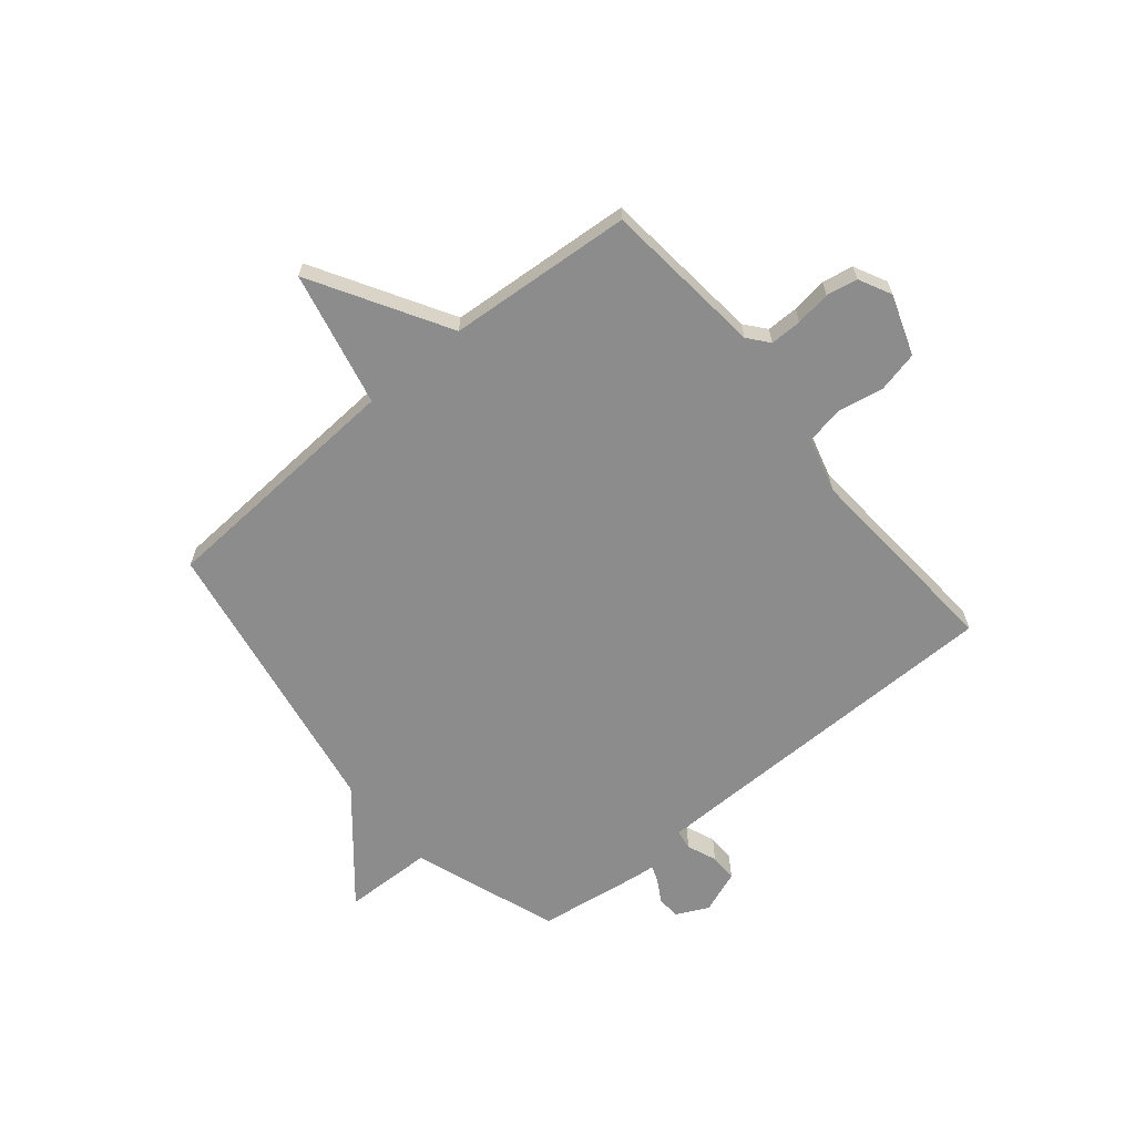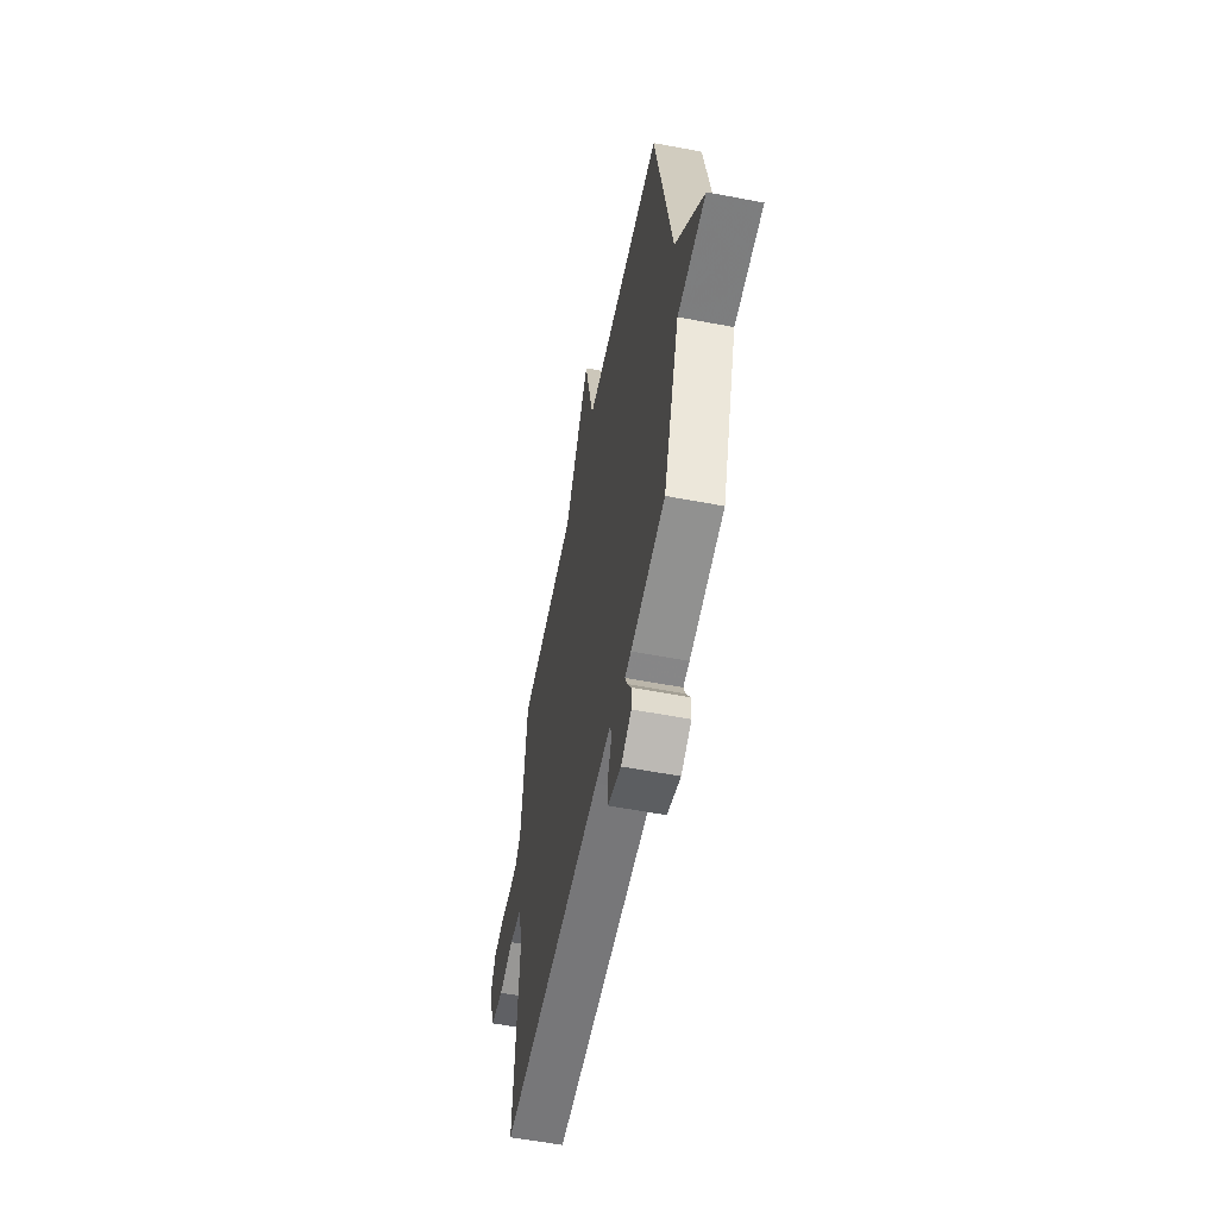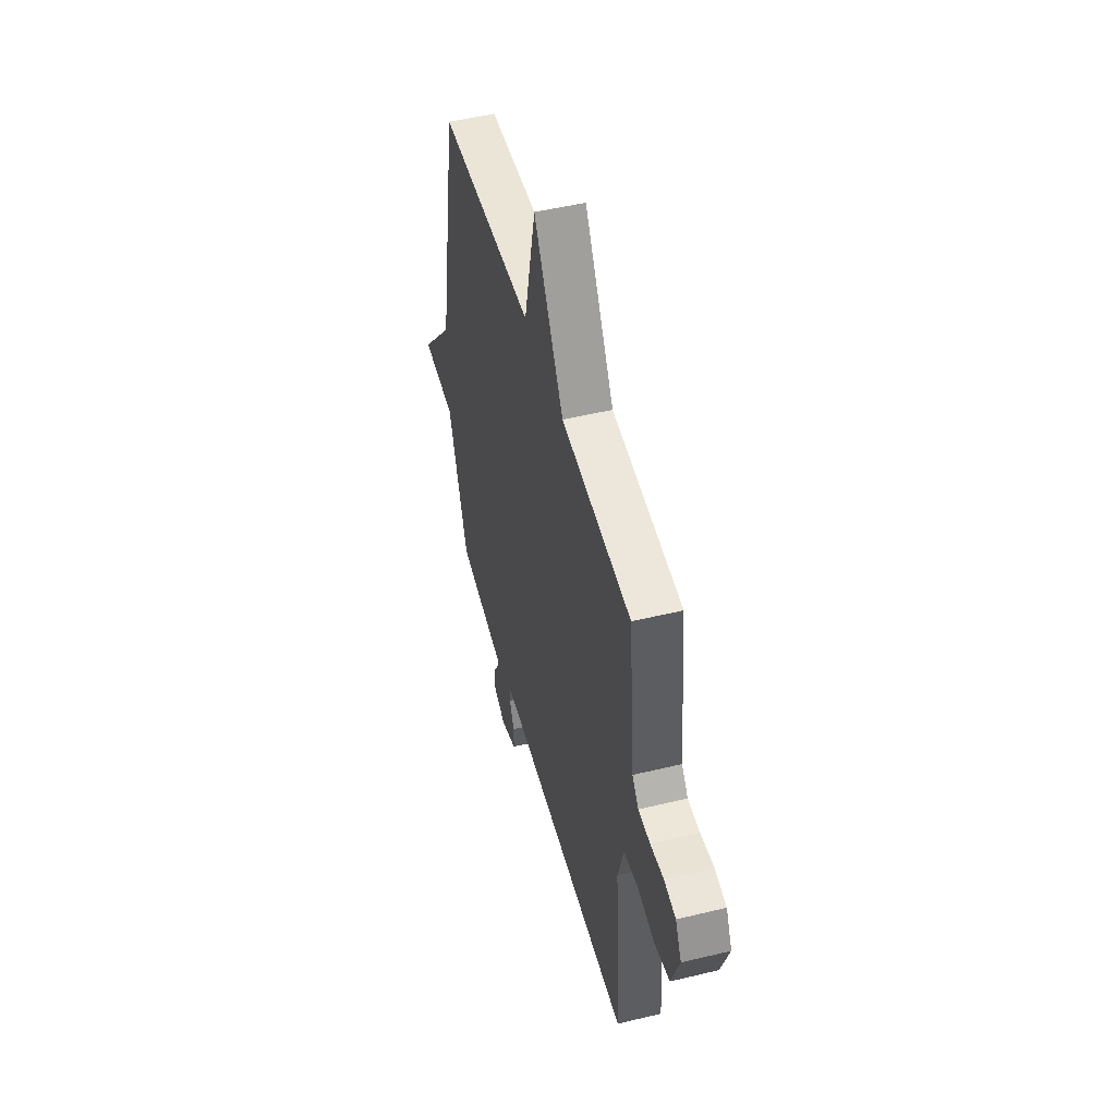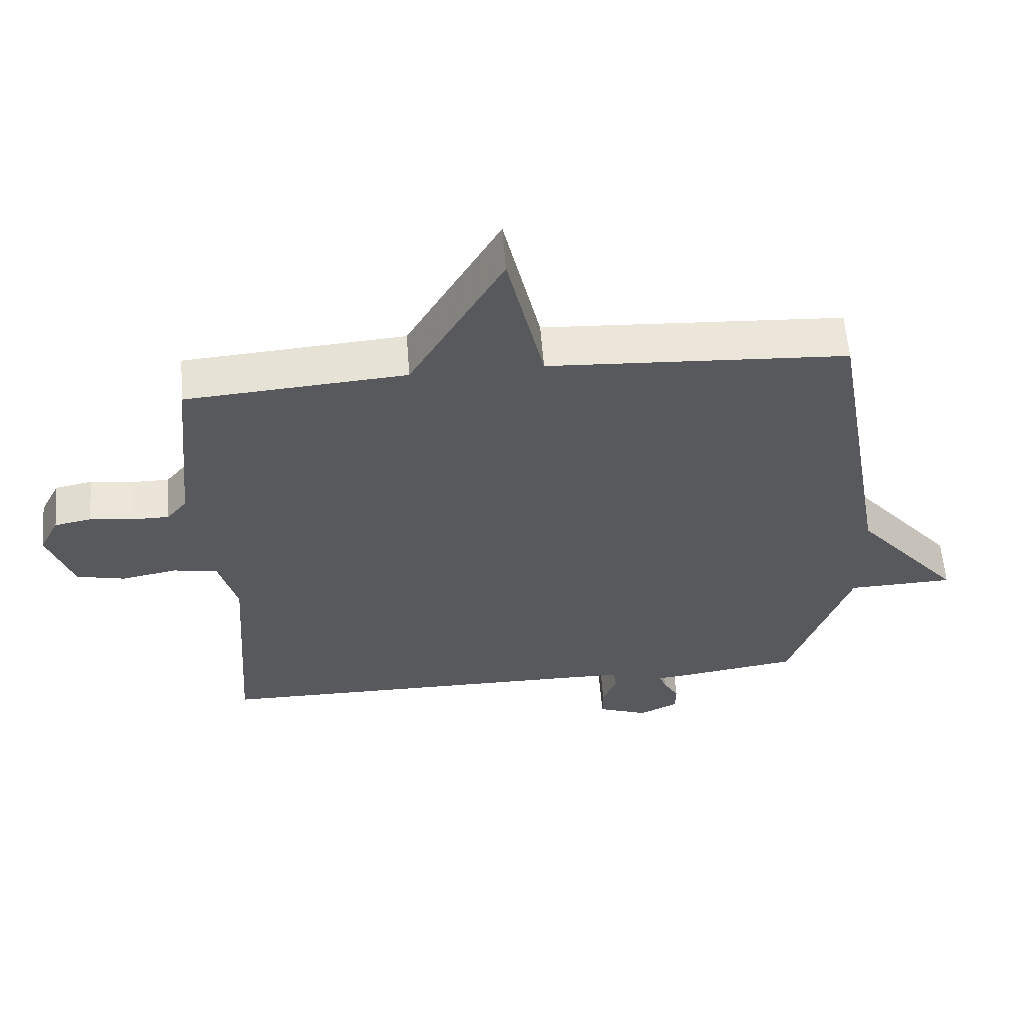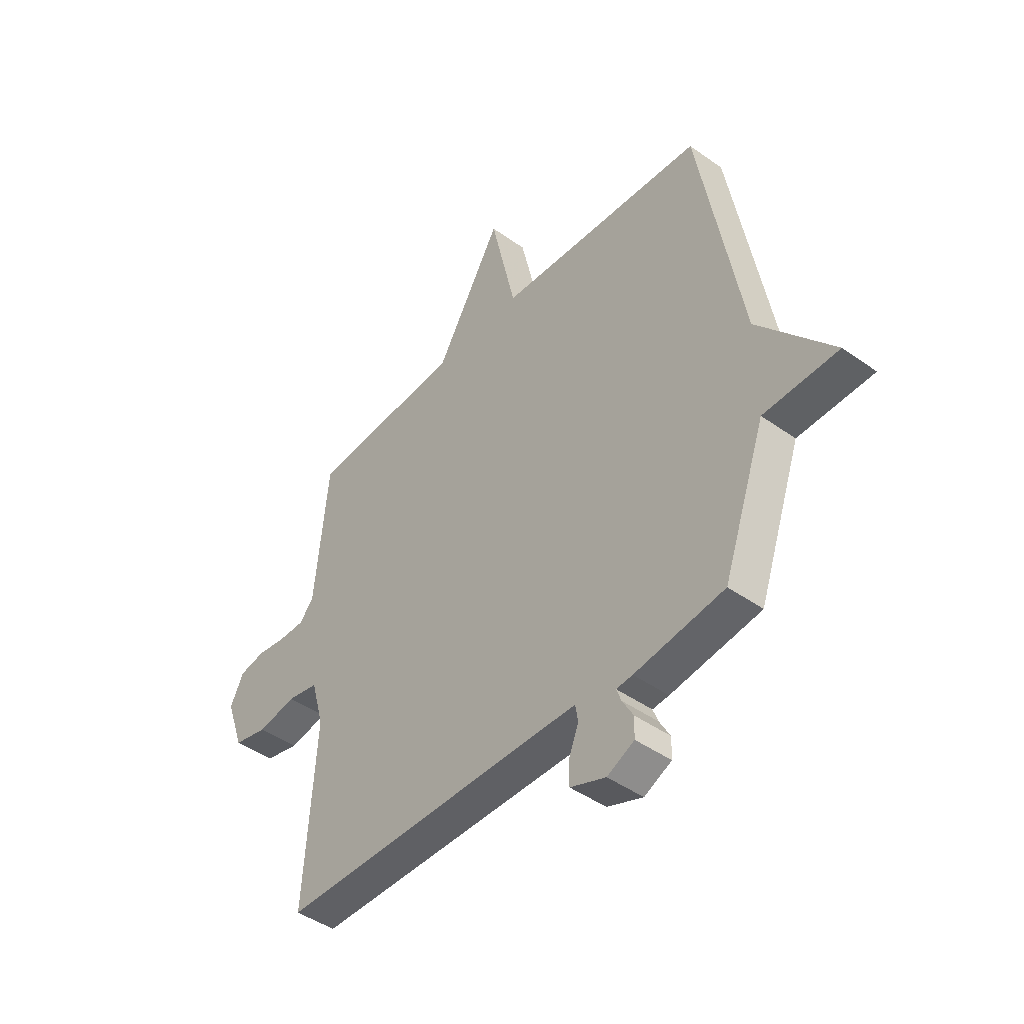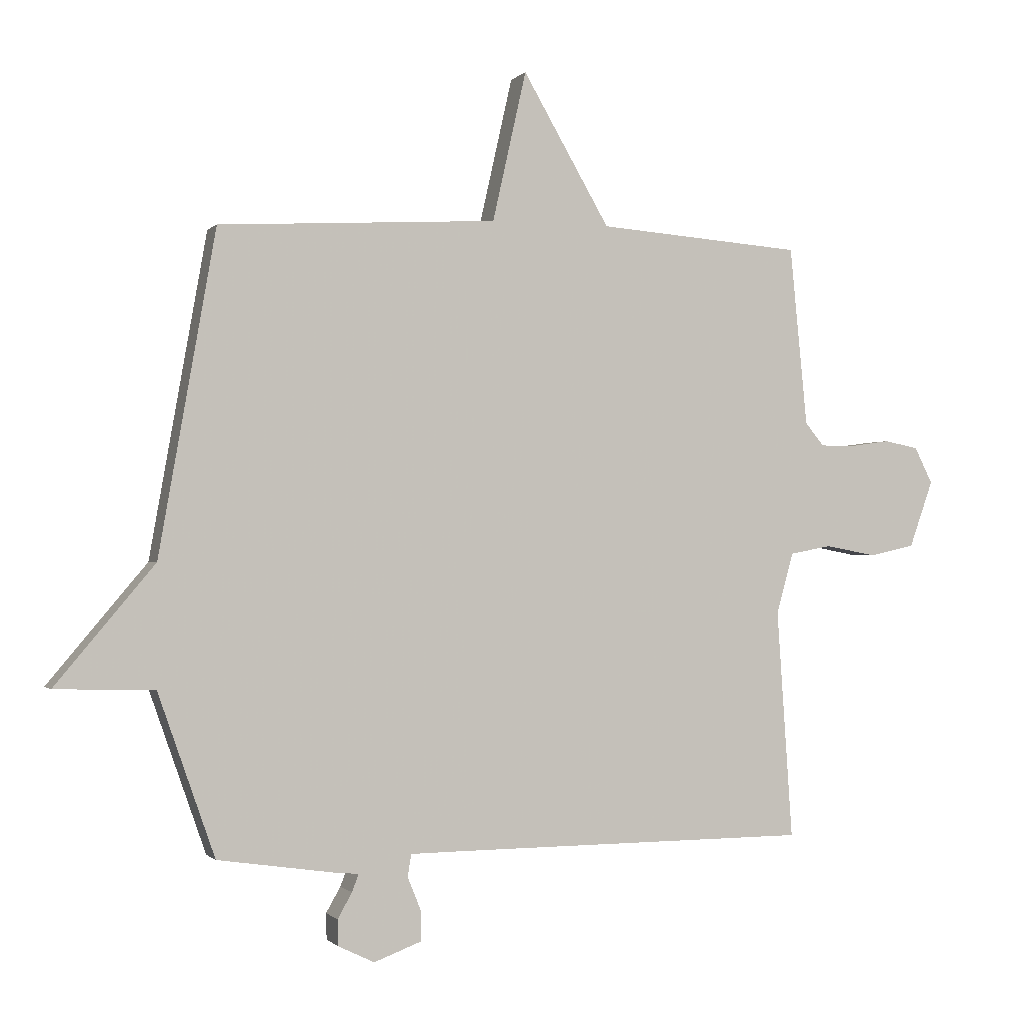
<metadata>
{"format":"obj","ext":"obj","renderer":"f3d","projection":"perspective","resolution":1024,"background":"white","views":[{"elev":-64.3,"azim":39.8,"up":"+Y"},{"elev":-57.5,"azim":-101.2,"up":"+Z"},{"elev":49.8,"azim":75.1,"up":"+Z"},{"elev":59.3,"azim":175.5,"up":"+Z"},{"elev":-44.5,"azim":-129.8,"up":"+Z"},{"elev":-0.8,"azim":-19.5,"up":"+Z"}]}
</metadata>
<code>
v 0.5 0.07 0.5
v 0.529 0.07 0.204
v 0.56 0.07 0.166
v 0.618 0.07 0.166
v 0.683 0.07 0.175
v 0.74 0.07 0.164
v 0.77 0.07 0.104
v 0.731 0.07 -0.006
v 0.656 0.07 -0.023
v 0.571 0.07 -0.007
v 0.502 0.07 -0.02
v 0.474 0.07 -0.121
v 0.5 0.07 -0.5
v -0.09 0.07 -0.503
v -0.179 0.07 -0.504
v -0.185 0.07 -0.541
v -0.163 0.07 -0.595
v -0.163 0.07 -0.646
v -0.241 0.07 -0.675
v -0.301 0.07 -0.646
v -0.302 0.07 -0.603
v -0.278 0.07 -0.561
v -0.267 0.07 -0.532
v -0.303 0.07 -0.529
v -0.5 0.07 -0.5
v -0.594 0.07 -0.232
v -0.758 0.07 -0.227
v -0.594 0.07 -0.032
v -0.5 0.07 0.5
v -0.039 0.07 0.526
v 0.017 0.07 0.774
v 0.161 0.07 0.526
v 0.5 0 0.5
v 0.529 0 0.204
v 0.56 0 0.166
v 0.618 0 0.166
v 0.683 0 0.175
v 0.74 0 0.164
v 0.77 0 0.104
v 0.731 0 -0.006
v 0.656 0 -0.023
v 0.571 0 -0.007
v 0.502 0 -0.02
v 0.474 0 -0.121
v 0.5 0 -0.5
v -0.09 0 -0.503
v -0.179 0 -0.504
v -0.185 0 -0.541
v -0.163 0 -0.595
v -0.163 0 -0.646
v -0.241 0 -0.675
v -0.301 0 -0.646
v -0.302 0 -0.603
v -0.278 0 -0.561
v -0.267 0 -0.532
v -0.303 0 -0.529
v -0.5 0 -0.5
v -0.594 0 -0.232
v -0.758 0 -0.227
v -0.594 0 -0.032
v -0.5 0 0.5
v -0.039 0 0.526
v 0.017 0 0.774
v 0.161 0 0.526
f 30 31 32
f 32 1 2
f 30 32 2
f 29 30 2
f 28 29 2
f 28 2 3
f 27 28 3
f 26 27 3
f 26 3 4
f 25 26 4
f 24 25 4
f 23 24 4
f 4 5 6
f 23 4 6
f 22 23 6
f 20 21 22
f 19 20 22
f 18 19 22
f 17 18 22
f 16 17 22
f 15 16 22
f 15 22 6
f 12 13 14
f 11 12 14 15
f 8 9 10
f 7 8 10
f 6 7 10
f 6 10 11
f 6 11 15
f 64 63 62
f 34 33 64
f 34 64 62
f 34 62 61
f 34 61 60
f 35 34 60
f 35 60 59
f 35 59 58
f 36 35 58
f 36 58 57
f 36 57 56
f 36 56 55
f 38 37 36
f 38 36 55
f 38 55 54
f 54 53 52
f 54 52 51
f 54 51 50
f 54 50 49
f 54 49 48
f 54 48 47
f 38 54 47
f 46 45 44
f 47 46 44 43
f 42 41 40
f 42 40 39
f 42 39 38
f 43 42 38
f 47 43 38
f 1 33 34 2
f 2 34 35 3
f 3 35 36 4
f 4 36 37 5
f 5 37 38 6
f 6 38 39 7
f 7 39 40 8
f 8 40 41 9
f 9 41 42 10
f 10 42 43 11
f 11 43 44 12
f 12 44 45 13
f 13 45 46 14
f 14 46 47 15
f 15 47 48 16
f 16 48 49 17
f 17 49 50 18
f 18 50 51 19
f 19 51 52 20
f 20 52 53 21
f 21 53 54 22
f 22 54 55 23
f 23 55 56 24
f 24 56 57 25
f 25 57 58 26
f 26 58 59 27
f 27 59 60 28
f 28 60 61 29
f 29 61 62 30
f 30 62 63 31
f 31 63 64 32
f 32 64 33 1

</code>
